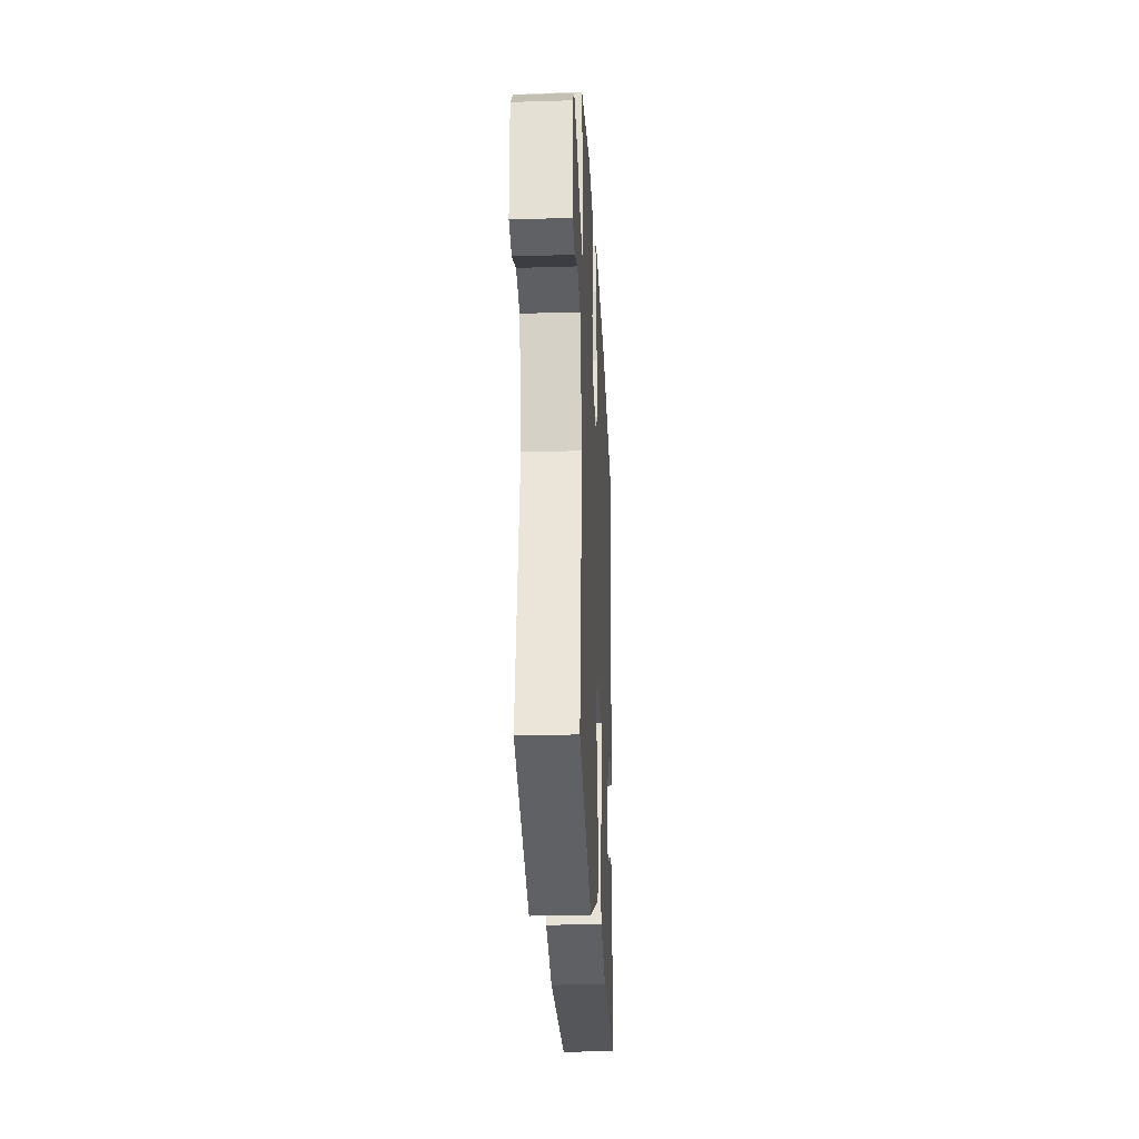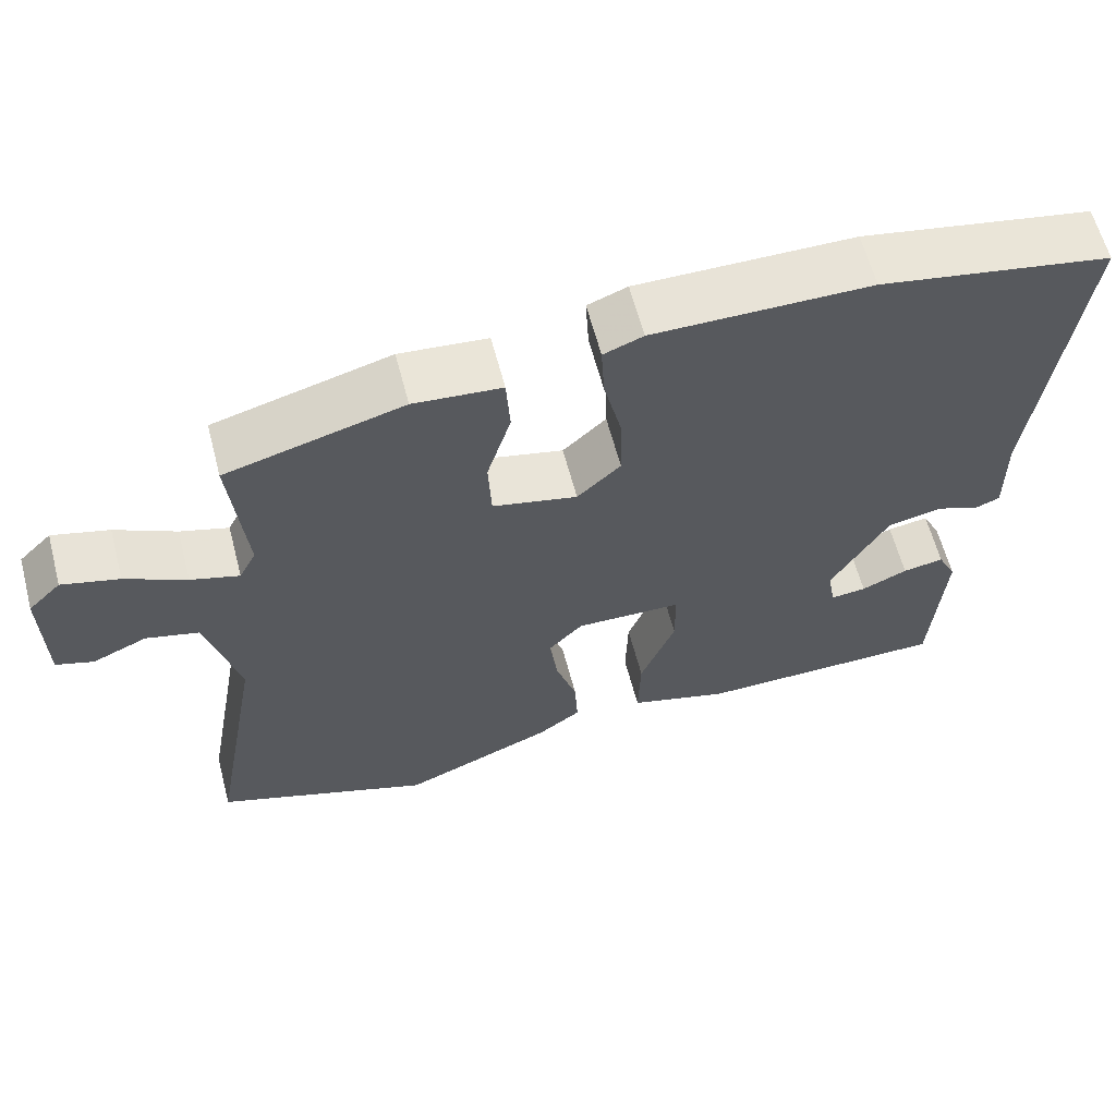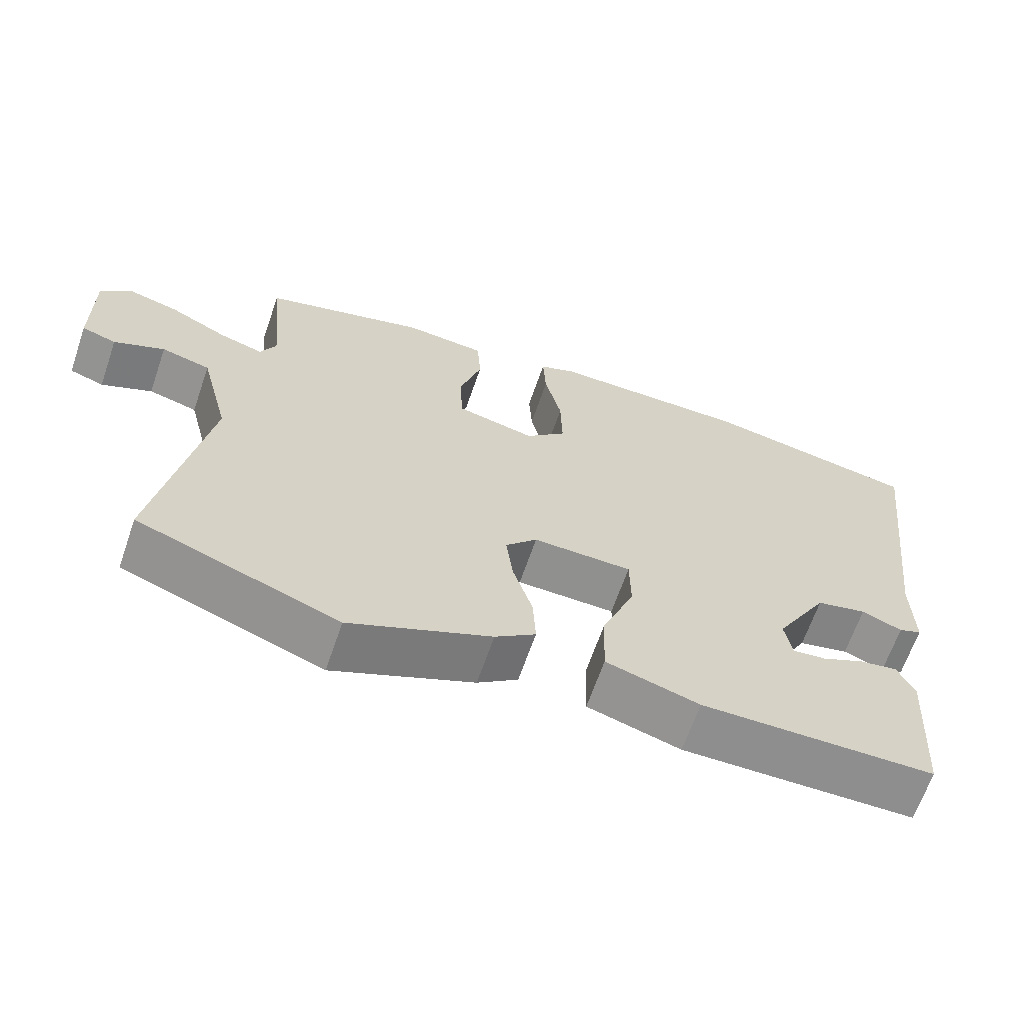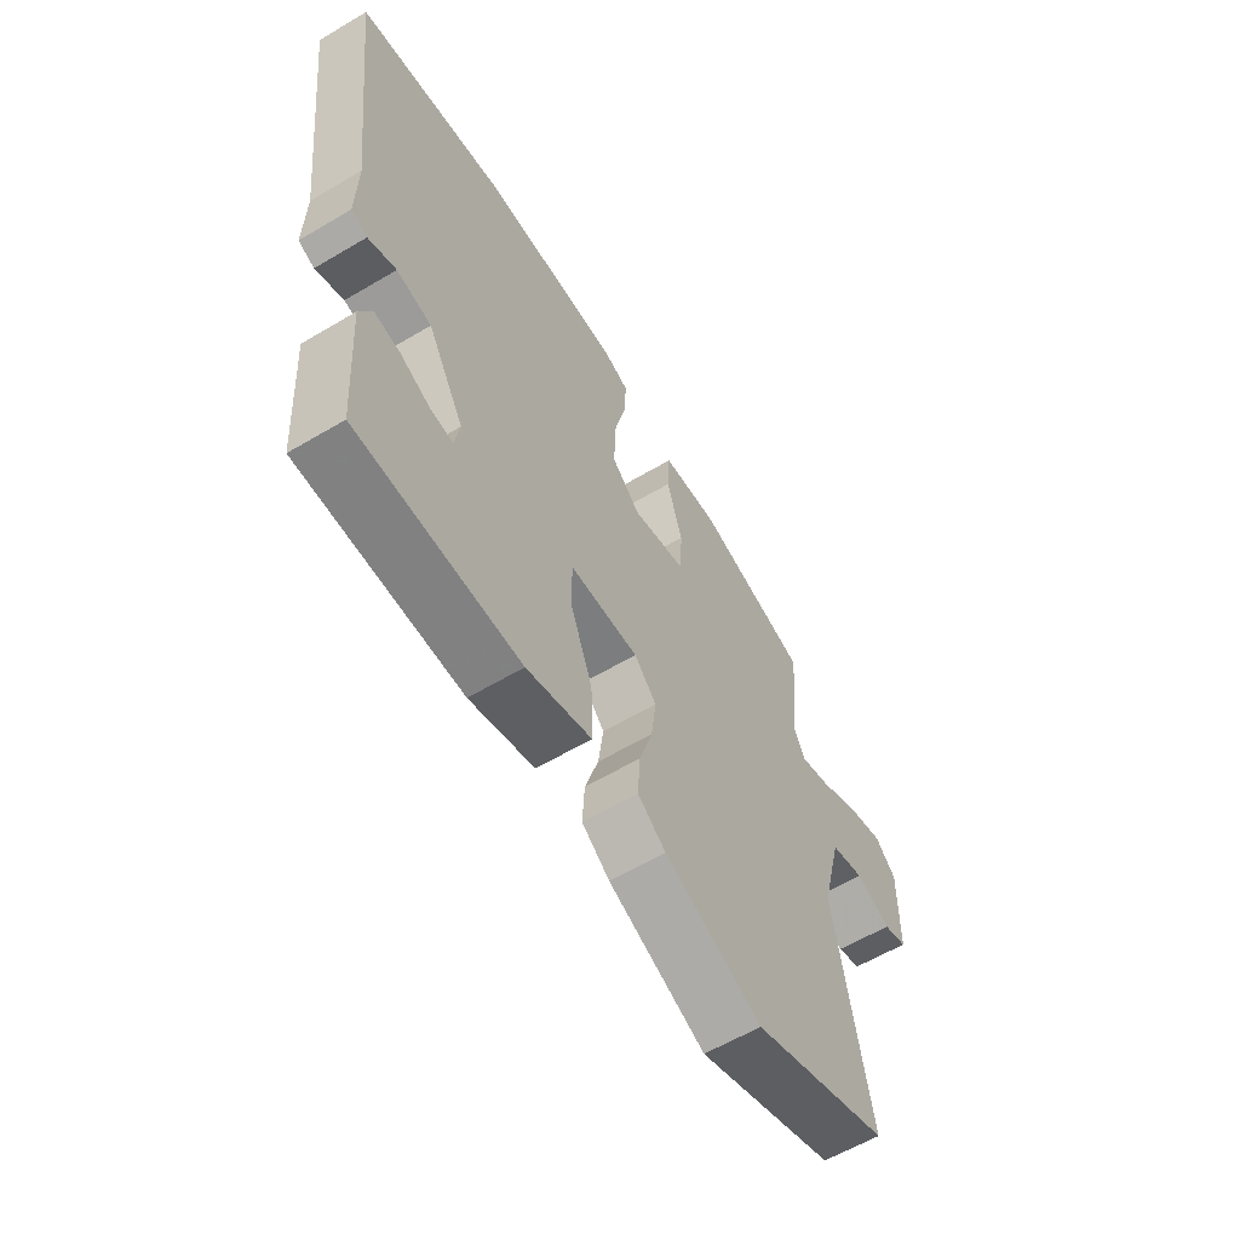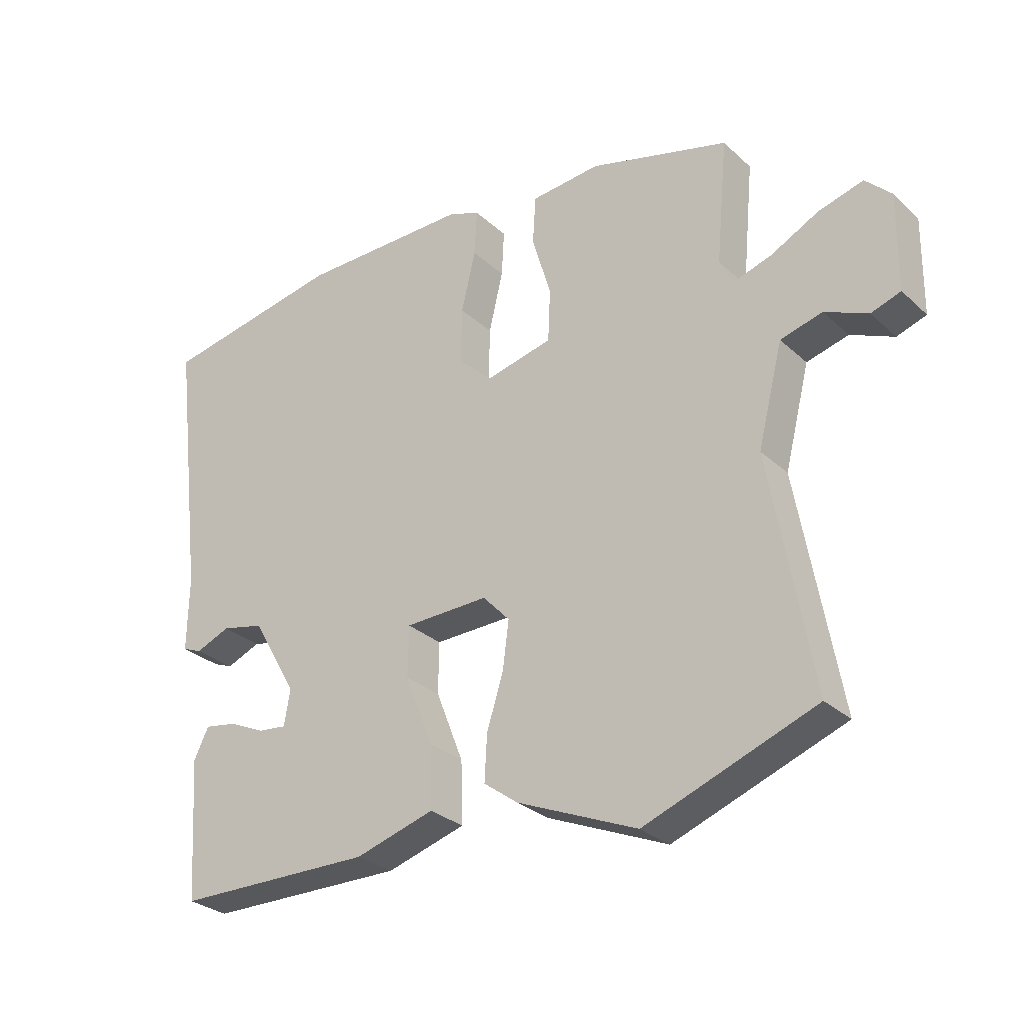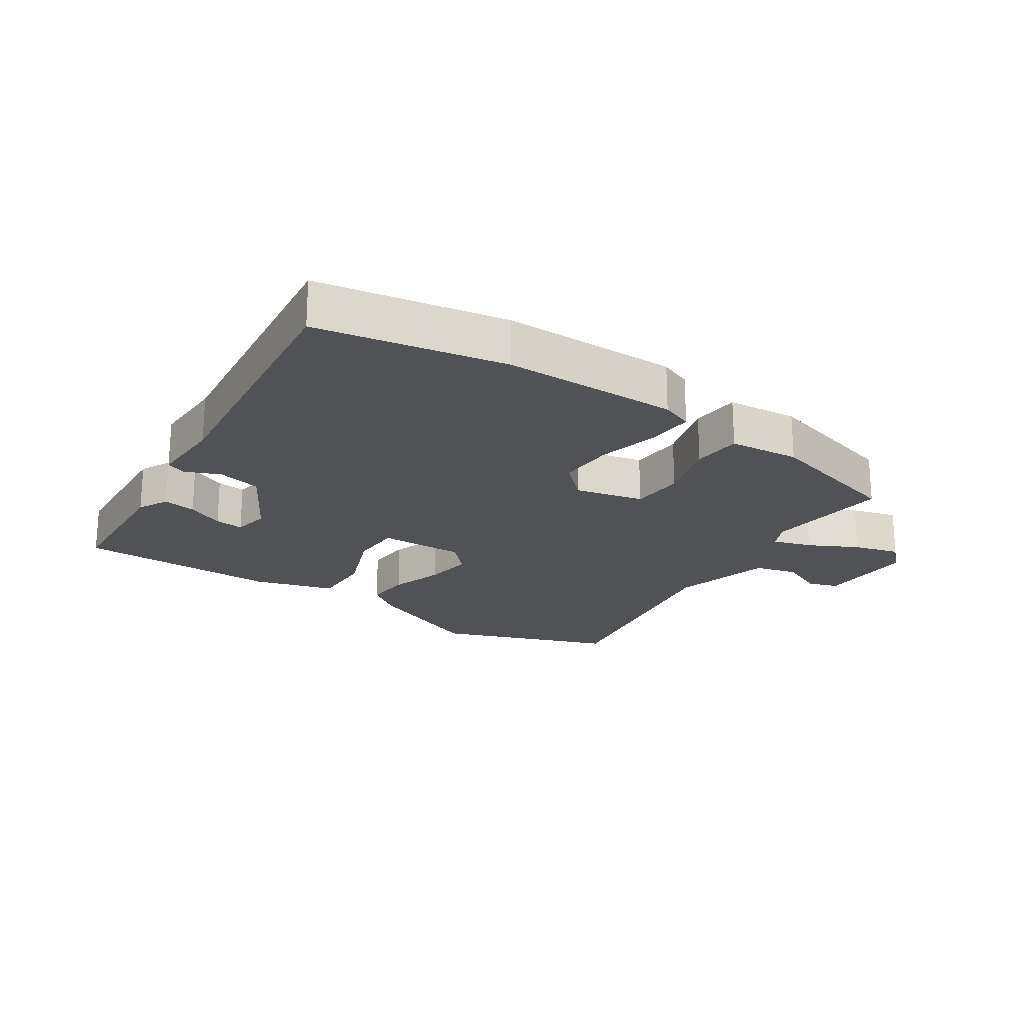
<metadata>
{"format":"obj","ext":"obj","renderer":"f3d","projection":"perspective","resolution":1024,"background":"white","views":[{"elev":-26.8,"azim":92.7,"up":"+Z"},{"elev":61.8,"azim":165.3,"up":"+Z"},{"elev":-65.2,"azim":161.0,"up":"+Z"},{"elev":-60.0,"azim":-58.7,"up":"+Z"},{"elev":-29.0,"azim":37.1,"up":"+Z"},{"elev":-21.1,"azim":-33.8,"up":"+Y"}]}
</metadata>
<code>
v -0.598 0.07 0.482
v -0.301 0.07 0.536
v -0.022 0.07 0.537
v 0.029 0.07 0.517
v 0.025 0.07 0.442
v 0.002 0.07 0.344
v 0 0.07 0.253
v 0.056 0.07 0.2
v 0.165 0.07 0.225
v 0.169 0.07 0.311
v 0.138 0.07 0.414
v 0.143 0.07 0.493
v 0.256 0.07 0.503
v 0.483 0.07 0.44
v 0.464 0.07 0.238
v 0.486 0.07 0.195
v 0.548 0.07 0.214
v 0.626 0.07 0.254
v 0.699 0.07 0.274
v 0.741 0.07 0.232
v 0.739 0.07 0.075
v 0.691 0.07 0.059
v 0.621 0.07 0.09
v 0.553 0.07 0.072
v 0.512 0.07 -0.089
v 0.58 0.07 -0.47
v 0.302 0.07 -0.573
v 0.107 0.07 -0.49
v 0.051 0.07 -0.449
v 0.055 0.07 -0.375
v 0.082 0.07 -0.289
v 0.092 0.07 -0.212
v 0.048 0.07 -0.165
v -0.089 0.07 -0.168
v -0.09 0.07 -0.251
v -0.045 0.07 -0.366
v -0.042 0.07 -0.466
v -0.171 0.07 -0.504
v -0.494 0.07 -0.5
v -0.509 0.07 -0.272
v -0.485 0.07 -0.223
v -0.432 0.07 -0.232
v -0.373 0.07 -0.259
v -0.327 0.07 -0.264
v -0.317 0.07 -0.206
v -0.39 0.07 -0.079
v -0.46 0.07 -0.063
v -0.516 0.07 -0.086
v -0.548 0.07 -0.073
v -0.546 0.07 0.048
v -0.598 0 0.482
v -0.301 0 0.536
v -0.022 0 0.537
v 0.029 0 0.517
v 0.025 0 0.442
v 0.002 0 0.344
v 0 0 0.253
v 0.056 0 0.2
v 0.165 0 0.225
v 0.169 0 0.311
v 0.138 0 0.414
v 0.143 0 0.493
v 0.256 0 0.503
v 0.483 0 0.44
v 0.464 0 0.238
v 0.486 0 0.195
v 0.548 0 0.214
v 0.626 0 0.254
v 0.699 0 0.274
v 0.741 0 0.232
v 0.739 0 0.075
v 0.691 0 0.059
v 0.621 0 0.09
v 0.553 0 0.072
v 0.512 0 -0.089
v 0.58 0 -0.47
v 0.302 0 -0.573
v 0.107 0 -0.49
v 0.051 0 -0.449
v 0.055 0 -0.375
v 0.082 0 -0.289
v 0.092 0 -0.212
v 0.048 0 -0.165
v -0.089 0 -0.168
v -0.09 0 -0.251
v -0.045 0 -0.366
v -0.042 0 -0.466
v -0.171 0 -0.504
v -0.494 0 -0.5
v -0.509 0 -0.272
v -0.485 0 -0.223
v -0.432 0 -0.232
v -0.373 0 -0.259
v -0.327 0 -0.264
v -0.317 0 -0.206
v -0.39 0 -0.079
v -0.46 0 -0.063
v -0.516 0 -0.086
v -0.548 0 -0.073
v -0.546 0 0.048
f 47 48 49 50
f 46 47 50 1
f 45 46 1 2
f 40 41 42 43
f 40 43 44
f 39 40 44
f 38 39 44
f 35 36 37 38
f 34 35 38 44
f 28 29 30 31
f 28 31 32
f 25 26 27 28
f 24 25 28 32
f 20 21 22 23
f 20 23 24
f 17 18 19 20
f 16 17 20 24
f 12 13 14 15
f 10 11 12 15
f 9 10 15 16
f 8 9 16 24
f 3 4 5 6
f 45 2 3 6
f 34 44 45 6
f 8 24 32 33
f 7 8 33 34
f 6 7 34
f 100 99 98 97
f 51 100 97 96
f 52 51 96 95
f 93 92 91 90
f 94 93 90
f 94 90 89
f 94 89 88
f 88 87 86 85
f 94 88 85 84
f 81 80 79 78
f 82 81 78
f 78 77 76 75
f 82 78 75 74
f 73 72 71 70
f 74 73 70
f 70 69 68 67
f 74 70 67 66
f 65 64 63 62
f 65 62 61 60
f 66 65 60 59
f 74 66 59 58
f 56 55 54 53
f 56 53 52 95
f 56 95 94 84
f 83 82 74 58
f 84 83 58 57
f 84 57 56
f 1 51 52 2
f 2 52 53 3
f 3 53 54 4
f 4 54 55 5
f 5 55 56 6
f 6 56 57 7
f 7 57 58 8
f 8 58 59 9
f 9 59 60 10
f 10 60 61 11
f 11 61 62 12
f 12 62 63 13
f 13 63 64 14
f 14 64 65 15
f 15 65 66 16
f 16 66 67 17
f 17 67 68 18
f 18 68 69 19
f 19 69 70 20
f 20 70 71 21
f 21 71 72 22
f 22 72 73 23
f 23 73 74 24
f 24 74 75 25
f 25 75 76 26
f 26 76 77 27
f 27 77 78 28
f 28 78 79 29
f 29 79 80 30
f 30 80 81 31
f 31 81 82 32
f 32 82 83 33
f 33 83 84 34
f 34 84 85 35
f 35 85 86 36
f 36 86 87 37
f 37 87 88 38
f 38 88 89 39
f 39 89 90 40
f 40 90 91 41
f 41 91 92 42
f 42 92 93 43
f 43 93 94 44
f 44 94 95 45
f 45 95 96 46
f 46 96 97 47
f 47 97 98 48
f 48 98 99 49
f 49 99 100 50
f 50 100 51 1

</code>
